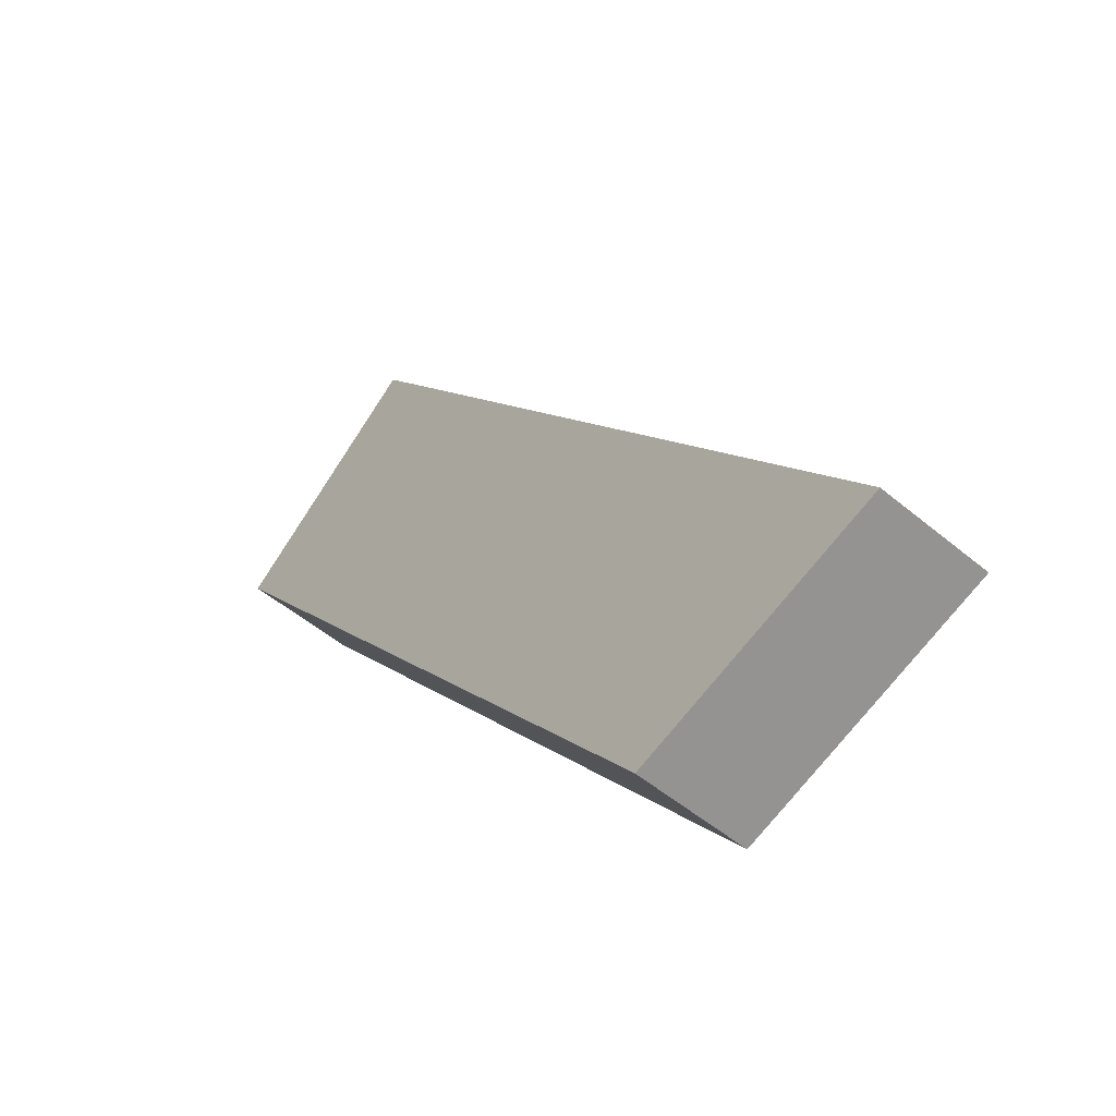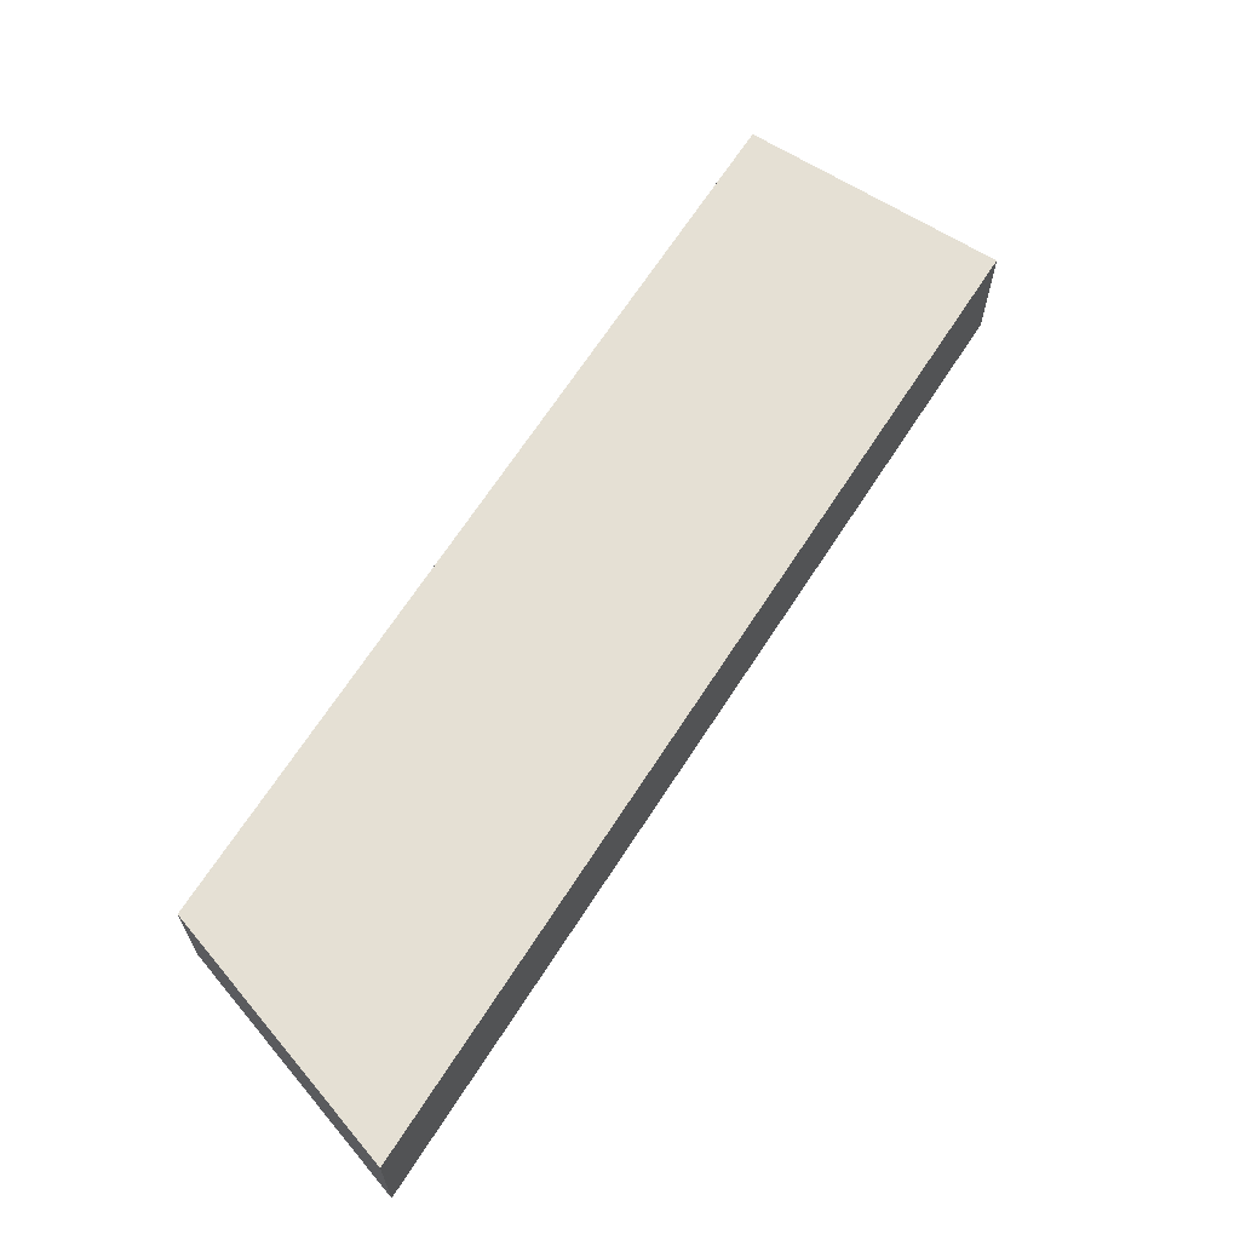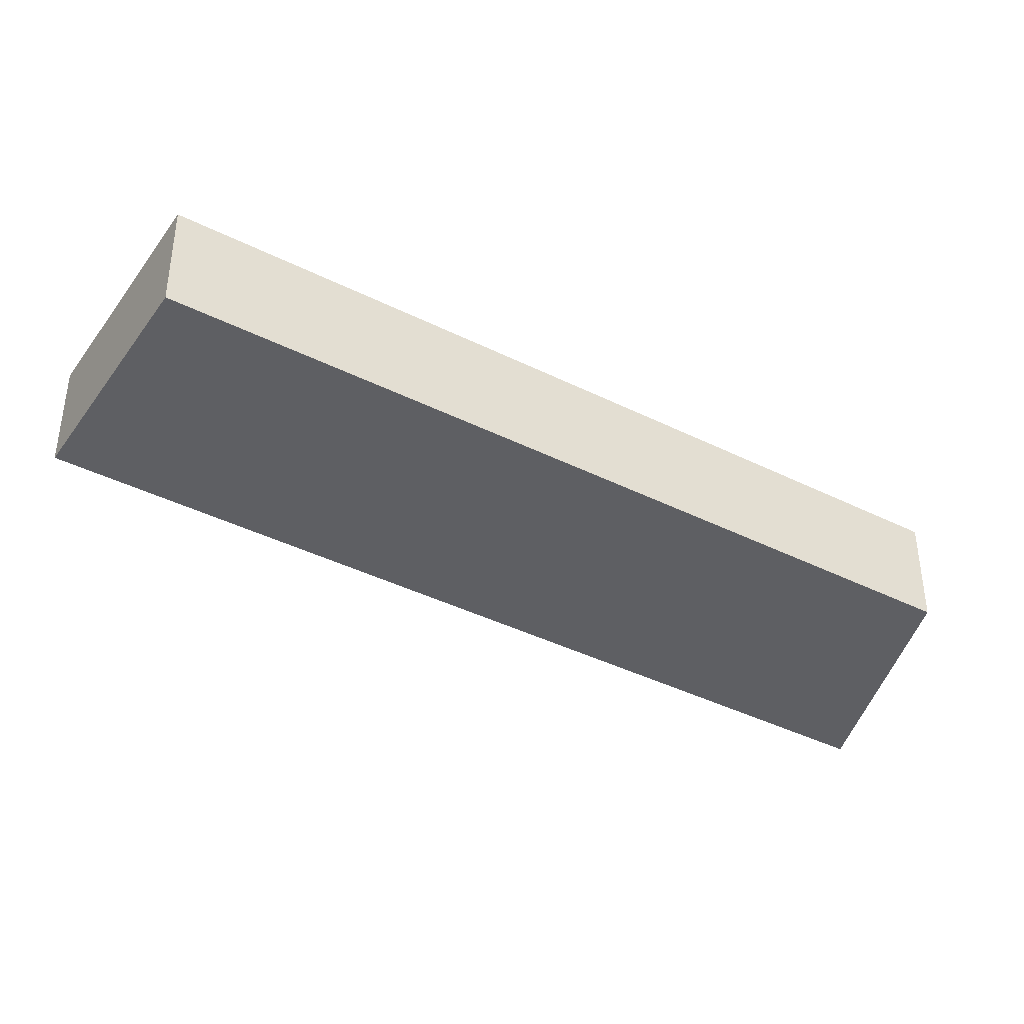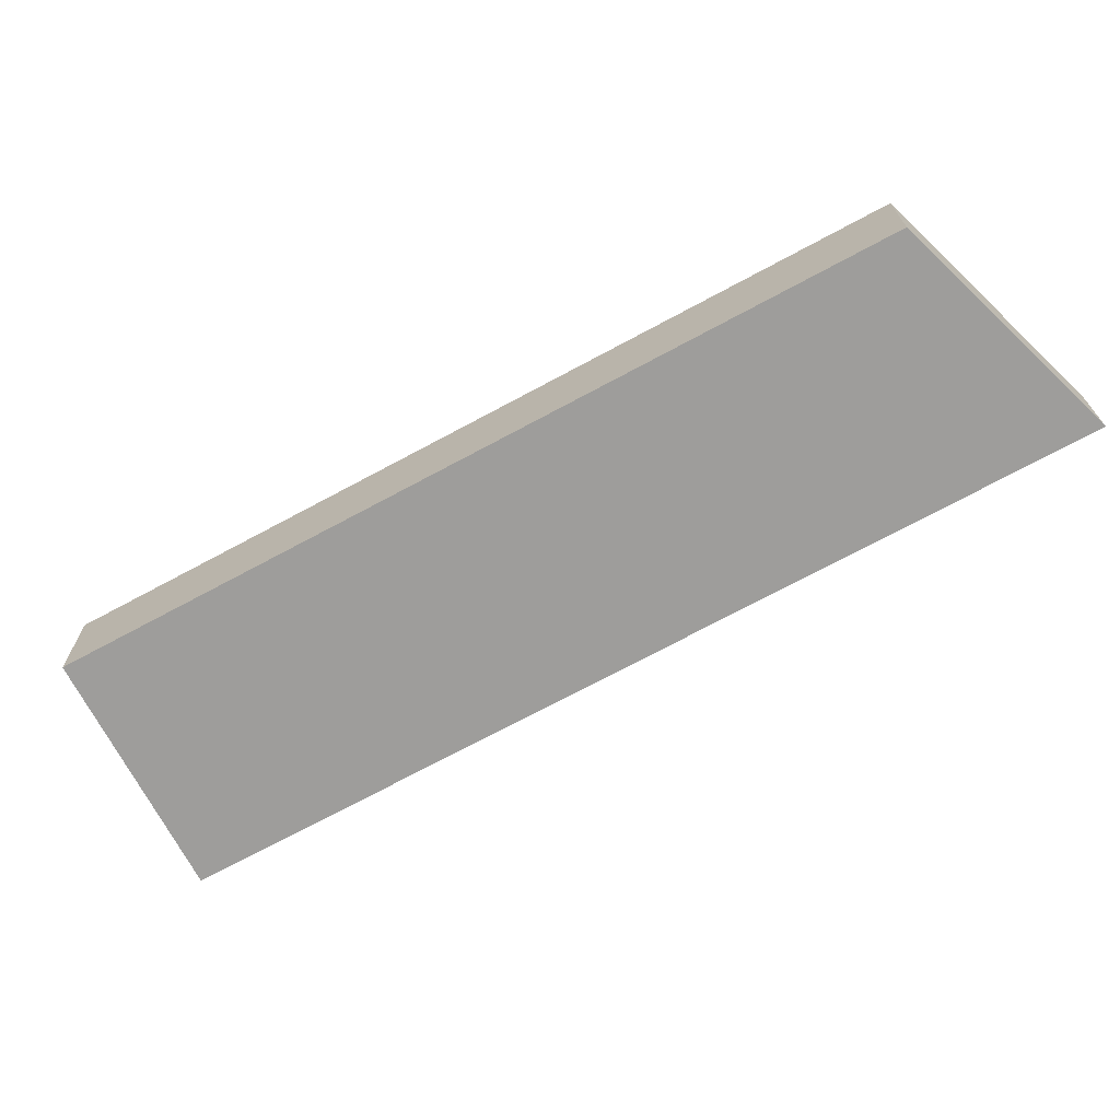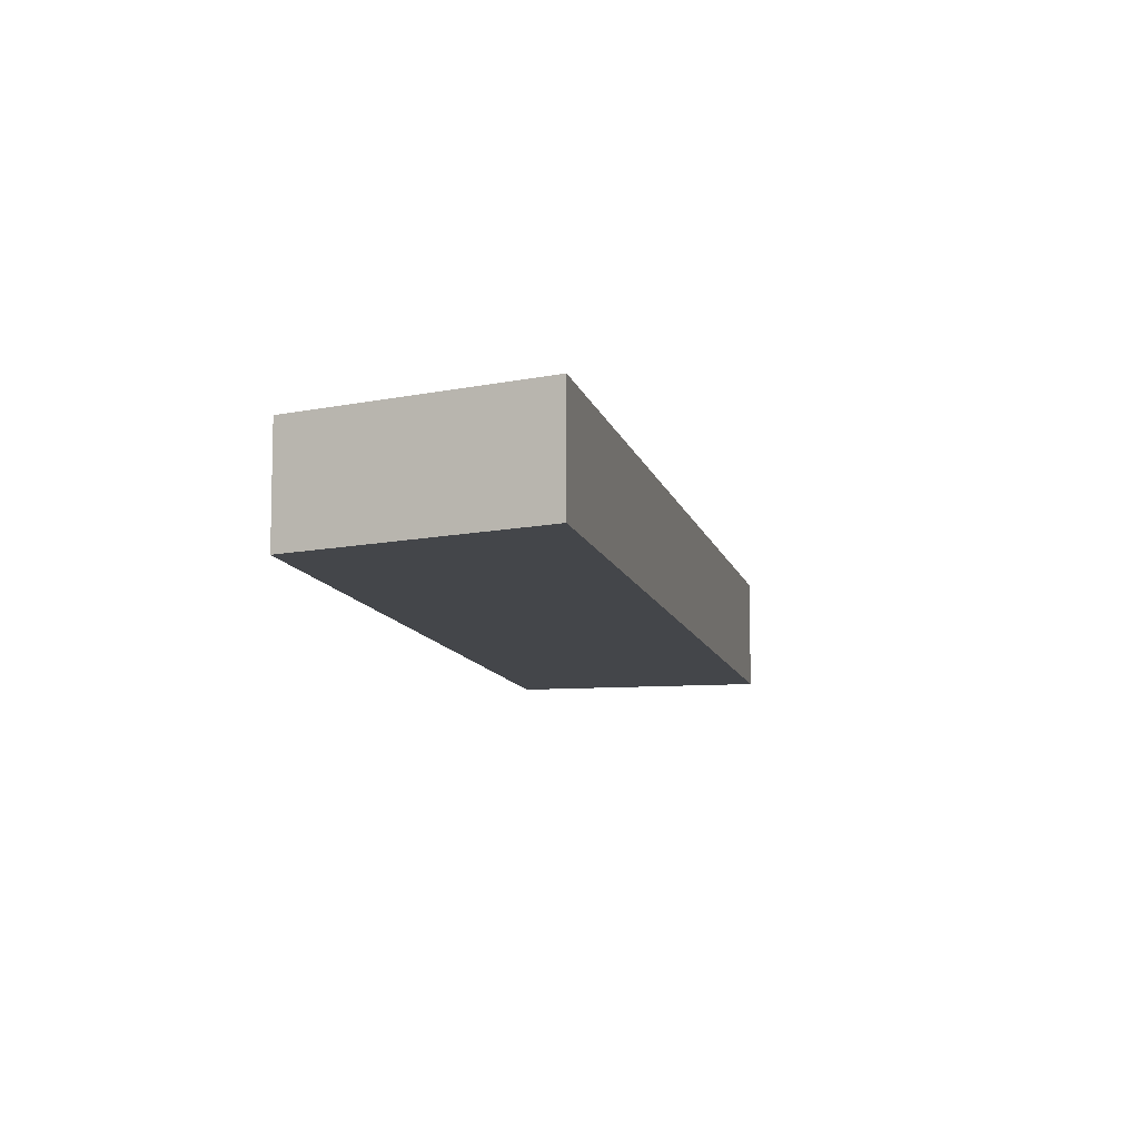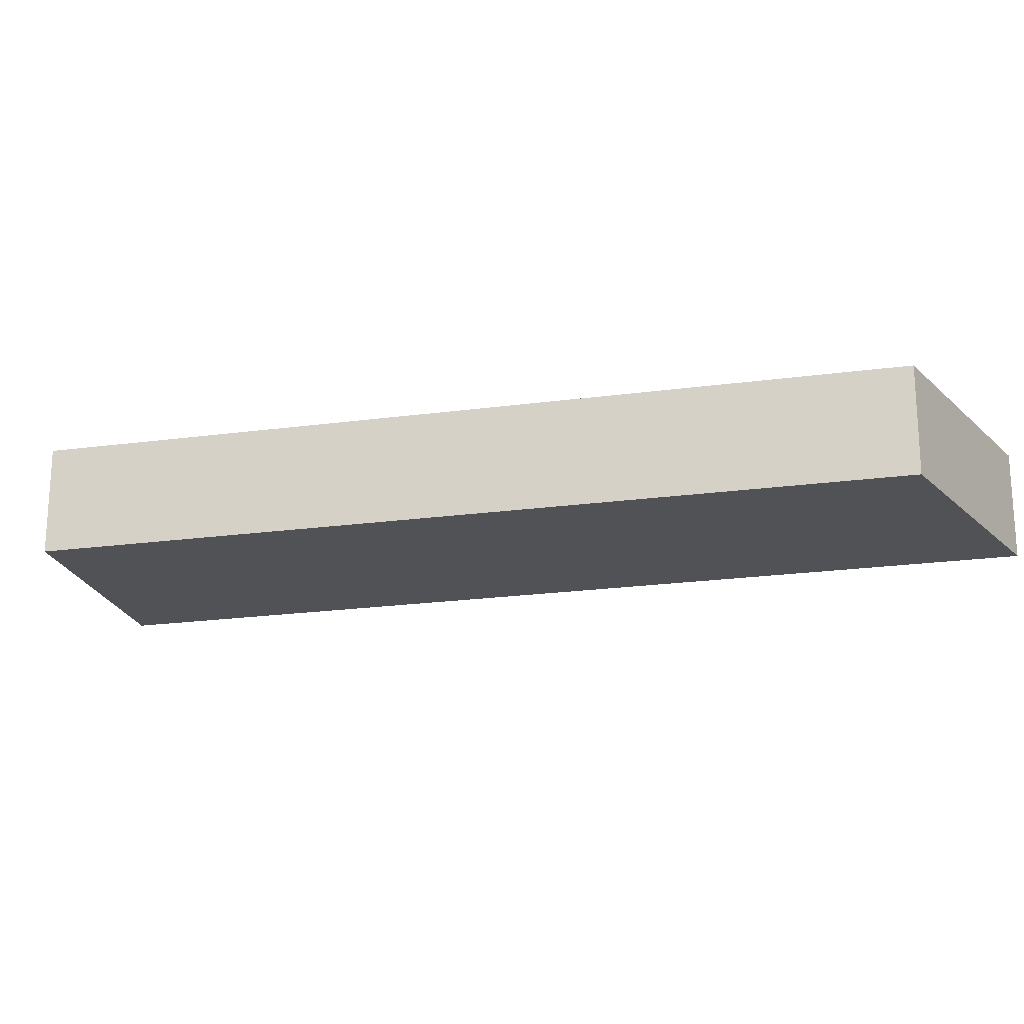
<metadata>
{"format":"obj","ext":"obj","renderer":"f3d","projection":"perspective","resolution":1024,"background":"white","views":[{"elev":-52.0,"azim":-132.1,"up":"+Z"},{"elev":65.8,"azim":-110.3,"up":"+Y"},{"elev":-40.5,"azim":95.7,"up":"+Y"},{"elev":-70.5,"azim":155.6,"up":"+Y"},{"elev":-9.8,"azim":-130.8,"up":"+Y"},{"elev":-20.8,"azim":141.1,"up":"+Y"}]}
</metadata>
<code>
v  5.985 2.667 -2.123
v  13.97 2.667 18.49
v  18.8 2.667 14.77
v  0 2.667 1.633e-16
v  18.8 -9.044e-16 14.77
v  5.985 1.3e-16 -2.123
v  0 0 0
v  13.97 -1.132e-15 18.49
g defaultobject
f 1 2 3
f 2 1 4
f 5 1 3
f 1 5 6
f 6 4 1
f 4 6 7
f 7 2 4
f 2 7 8
f 8 3 2
f 3 8 5
f 5 7 6
f 7 5 8

</code>
